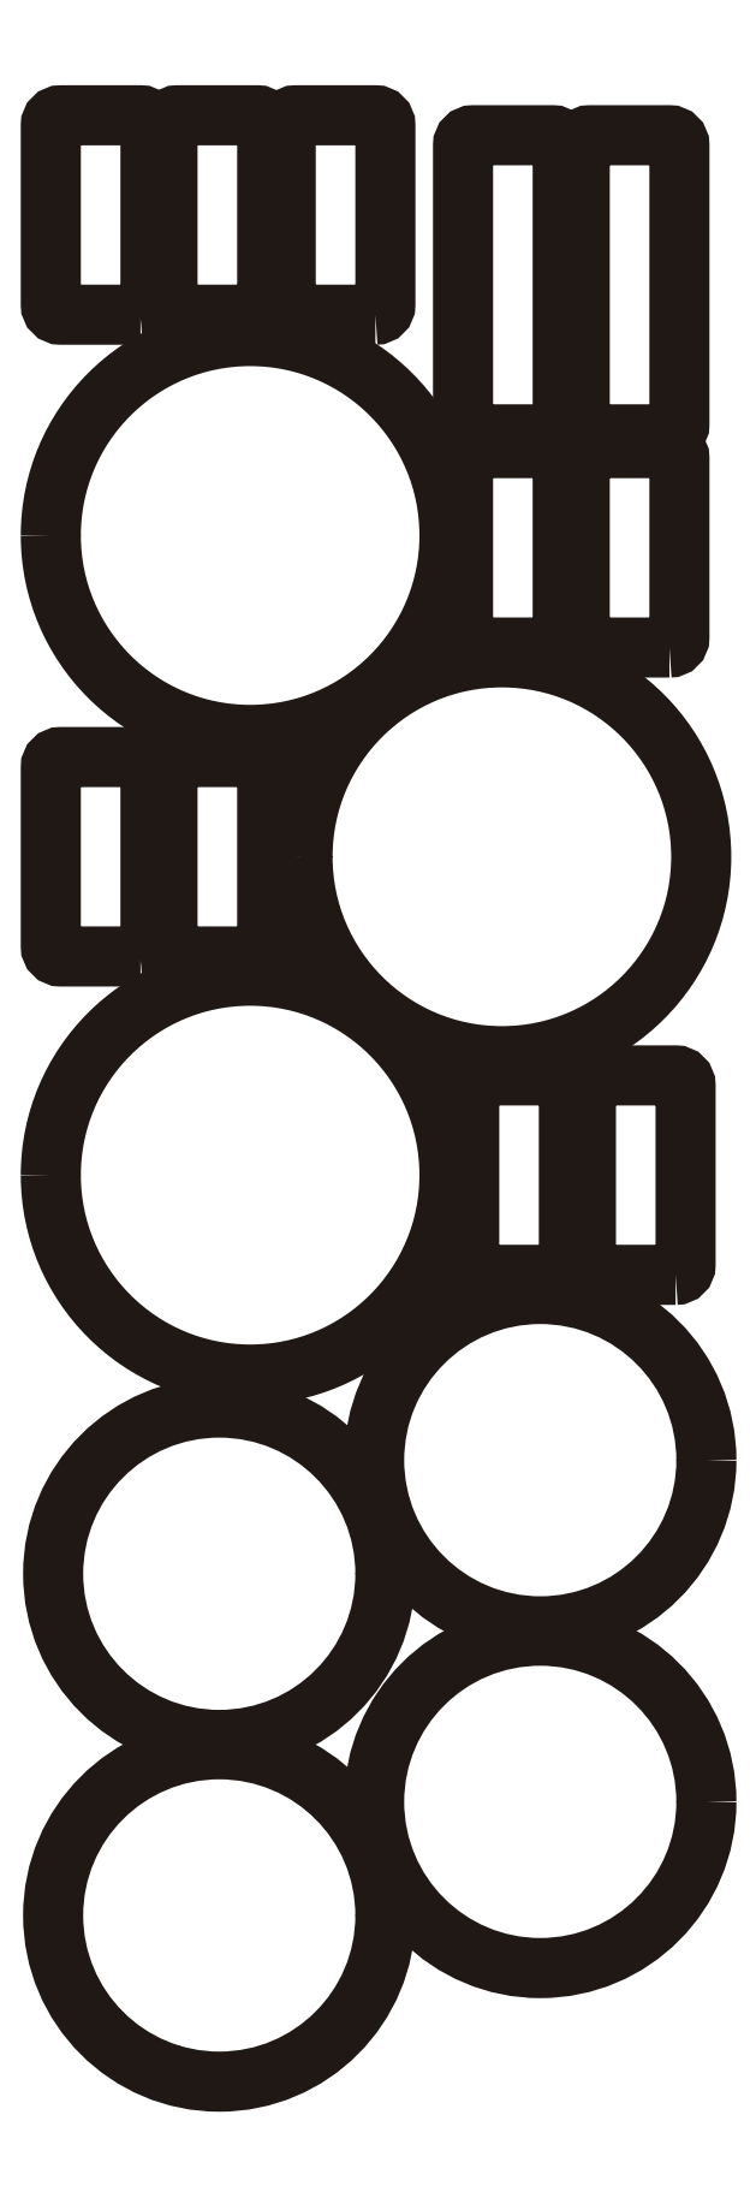
<metadata>
{"format":"dxf","ext":"dxf","renderer":"ezdxf+matplotlib","layout":"modelspace","background":"white","min_lineweight":24,"dpi":150}
</metadata>
<code>
0
SECTION
2
ENTITIES
0
SPLINE
8
Capa 1
210
0
220
0
230
1
70
    11
71
     3
72
    17
73
    13
74
     0
42
1e-10
43
1e-10
12
1
22
0
32
0
13
1
23
0
33
0
40
0
40
0
40
0
40
0
40
1
40
1
40
1
40
2
40
2
40
2
40
3
40
3
40
3
40
4
40
4
40
4
40
4
10
-1158
20
-408.6
30
0
10
-1158
20
-574.3
30
0
10
-1024
20
-708.6
30
0
10
-858
20
-708.6
30
0
10
-692.3
20
-708.6
30
0
10
-558
20
-574.3
30
0
10
-558
20
-408.6
30
0
10
-558
20
-243
30
0
10
-692.3
20
-108.6
30
0
10
-858
20
-108.6
30
0
10
-1024
20
-108.6
30
0
10
-1158
20
-243
30
0
10
-1158
20
-408.6
30
0
0
SPLINE
8
Capa 1
210
0
220
0
230
1
70
    11
71
     3
72
    17
73
    13
74
     0
42
1e-10
43
1e-10
12
1
22
0
32
0
13
1
23
0
33
0
40
0
40
0
40
0
40
0
40
1
40
1
40
1
40
2
40
2
40
2
40
3
40
3
40
3
40
4
40
4
40
4
40
4
10
-779.2
20
70.27
30
0
10
-779.2
20
-95.41
30
0
10
-644.9
20
-229.7
30
0
10
-479.2
20
-229.7
30
0
10
-313.5
20
-229.7
30
0
10
-179.2
20
-95.41
30
0
10
-179.2
20
70.27
30
0
10
-179.2
20
236
30
0
10
-313.5
20
370.3
30
0
10
-479.2
20
370.3
30
0
10
-644.9
20
370.3
30
0
10
-779.2
20
236
30
0
10
-779.2
20
70.27
30
0
0
SPLINE
8
Capa 1
210
0
220
0
230
1
70
    11
71
     3
72
    17
73
    13
74
     0
42
1e-10
43
1e-10
12
1
22
0
32
0
13
1
23
0
33
0
40
0
40
0
40
0
40
0
40
1
40
1
40
1
40
2
40
2
40
2
40
3
40
3
40
3
40
4
40
4
40
4
40
4
10
-1158
20
553.6
30
0
10
-1158
20
387.9
30
0
10
-1024
20
253.6
30
0
10
-858
20
253.6
30
0
10
-692.3
20
253.6
30
0
10
-558
20
387.9
30
0
10
-558
20
553.6
30
0
10
-558
20
719.3
30
0
10
-692.3
20
853.6
30
0
10
-858
20
853.6
30
0
10
-1024
20
853.6
30
0
10
-1158
20
719.3
30
0
10
-1158
20
553.6
30
0
0
SPLINE
8
Capa 1
210
0
220
0
230
1
70
    11
71
     3
72
    17
73
    13
74
     0
42
1e-10
43
1e-10
12
1
22
0
32
0
13
1
23
0
33
0
40
0
40
0
40
0
40
0
40
1
40
1
40
1
40
2
40
2
40
2
40
3
40
3
40
3
40
4
40
4
40
4
40
4
10
-654.5
20
-1522
30
0
10
-654.5
20
-1660
30
0
10
-766.4
20
-1772
30
0
10
-904.5
20
-1772
30
0
10
-1043
20
-1772
30
0
10
-1154
20
-1660
30
0
10
-1154
20
-1522
30
0
10
-1154
20
-1384
30
0
10
-1043
20
-1272
30
0
10
-904.5
20
-1272
30
0
10
-766.4
20
-1272
30
0
10
-654.5
20
-1384
30
0
10
-654.5
20
-1522
30
0
0
SPLINE
8
Capa 1
210
0
220
0
230
1
70
    11
71
     3
72
    17
73
    13
74
     0
42
1e-10
43
1e-10
12
1
22
0
32
0
13
1
23
0
33
0
40
0
40
0
40
0
40
0
40
1
40
1
40
1
40
2
40
2
40
2
40
3
40
3
40
3
40
4
40
4
40
4
40
4
10
-171.4
20
-1351
30
0
10
-171.4
20
-1490
30
0
10
-283.3
20
-1601
30
0
10
-421.4
20
-1601
30
0
10
-559.5
20
-1601
30
0
10
-671.4
20
-1490
30
0
10
-671.4
20
-1351
30
0
10
-671.4
20
-1213
30
0
10
-559.5
20
-1101
30
0
10
-421.4
20
-1101
30
0
10
-283.3
20
-1101
30
0
10
-171.4
20
-1213
30
0
10
-171.4
20
-1351
30
0
0
SPLINE
8
Capa 1
210
0
220
0
230
1
70
    11
71
     3
72
    17
73
    13
74
     0
42
1e-10
43
1e-10
12
1
22
0
32
0
13
1
23
0
33
0
40
0
40
0
40
0
40
0
40
1
40
1
40
1
40
2
40
2
40
2
40
3
40
3
40
3
40
4
40
4
40
4
40
4
10
-654.5
20
-1008
30
0
10
-654.5
20
-1146
30
0
10
-766.4
20
-1258
30
0
10
-904.5
20
-1258
30
0
10
-1043
20
-1258
30
0
10
-1154
20
-1146
30
0
10
-1154
20
-1008
30
0
10
-1154
20
-870.2
30
0
10
-1043
20
-758.3
30
0
10
-904.5
20
-758.3
30
0
10
-766.4
20
-758.3
30
0
10
-654.5
20
-870.2
30
0
10
-654.5
20
-1008
30
0
0
SPLINE
8
Capa 1
210
0
220
0
230
1
70
    11
71
     3
72
    17
73
    13
74
     0
42
1e-10
43
1e-10
12
1
22
0
32
0
13
1
23
0
33
0
40
0
40
0
40
0
40
0
40
1
40
1
40
1
40
2
40
2
40
2
40
3
40
3
40
3
40
4
40
4
40
4
40
4
10
-171.4
20
-837.4
30
0
10
-171.4
20
-975.5
30
0
10
-283.3
20
-1087
30
0
10
-421.4
20
-1087
30
0
10
-559.5
20
-1087
30
0
10
-671.4
20
-975.5
30
0
10
-671.4
20
-837.4
30
0
10
-671.4
20
-699.3
30
0
10
-559.5
20
-587.4
30
0
10
-421.4
20
-587.4
30
0
10
-283.3
20
-587.4
30
0
10
-171.4
20
-699.3
30
0
10
-171.4
20
-837.4
30
0
0
SPLINE
8
Capa 1
210
0
220
0
230
1
70
    11
71
     3
72
    29
73
    25
74
     0
42
1e-10
43
1e-10
12
1
22
0
32
0
13
1
23
0
33
0
40
0
40
0
40
0
40
0
40
1
40
1
40
1
40
2
40
2
40
2
40
3
40
3
40
3
40
4
40
4
40
4
40
5
40
5
40
5
40
6
40
6
40
6
40
7
40
7
40
7
40
8
40
8
40
8
40
8
10
-393.3
20
-558.6
30
0
10
-393.3
20
-558.6
30
0
10
-513.3
20
-558.6
30
0
10
-513.3
20
-558.6
30
0
10
-521.6
20
-558.6
30
0
10
-528.3
20
-551.9
30
0
10
-528.3
20
-543.6
30
0
10
-528.3
20
-543.6
30
0
10
-528.3
20
-273.6
30
0
10
-528.3
20
-273.6
30
0
10
-528.3
20
-265.4
30
0
10
-521.6
20
-258.6
30
0
10
-513.3
20
-258.6
30
0
10
-513.3
20
-258.6
30
0
10
-393.3
20
-258.6
30
0
10
-393.3
20
-258.6
30
0
10
-385.1
20
-258.6
30
0
10
-378.3
20
-265.4
30
0
10
-378.3
20
-273.6
30
0
10
-378.3
20
-273.6
30
0
10
-378.3
20
-543.6
30
0
10
-378.3
20
-543.6
30
0
10
-378.3
20
-551.9
30
0
10
-385.1
20
-558.6
30
0
10
-393.3
20
-558.6
30
0
0
SPLINE
8
Capa 1
210
0
220
0
230
1
70
    11
71
     3
72
    29
73
    25
74
     0
42
1e-10
43
1e-10
12
1
22
0
32
0
13
1
23
0
33
0
40
0
40
0
40
0
40
0
40
1
40
1
40
1
40
2
40
2
40
2
40
3
40
3
40
3
40
4
40
4
40
4
40
5
40
5
40
5
40
6
40
6
40
6
40
7
40
7
40
7
40
8
40
8
40
8
40
8
10
-217.7
20
-558.6
30
0
10
-217.7
20
-558.6
30
0
10
-337.7
20
-558.6
30
0
10
-337.7
20
-558.6
30
0
10
-346
20
-558.6
30
0
10
-352.7
20
-551.9
30
0
10
-352.7
20
-543.6
30
0
10
-352.7
20
-543.6
30
0
10
-352.7
20
-273.6
30
0
10
-352.7
20
-273.6
30
0
10
-352.7
20
-265.4
30
0
10
-346
20
-258.6
30
0
10
-337.7
20
-258.6
30
0
10
-337.7
20
-258.6
30
0
10
-217.7
20
-258.6
30
0
10
-217.7
20
-258.6
30
0
10
-209.4
20
-258.6
30
0
10
-202.7
20
-265.4
30
0
10
-202.7
20
-273.6
30
0
10
-202.7
20
-273.6
30
0
10
-202.7
20
-543.6
30
0
10
-202.7
20
-543.6
30
0
10
-202.7
20
-551.9
30
0
10
-209.4
20
-558.6
30
0
10
-217.7
20
-558.6
30
0
0
INSERT
8
Capa 1
2
block 2
10
0
20
0
30
0
0
INSERT
8
Capa 1
2
block 3
10
0
20
0
30
0
0
SPLINE
8
Capa 1
210
0
220
0
230
1
70
    11
71
     3
72
    29
73
    25
74
     0
42
1e-10
43
1e-10
12
1
22
0
32
0
13
1
23
0
33
0
40
0
40
0
40
0
40
0
40
1
40
1
40
1
40
2
40
2
40
2
40
3
40
3
40
3
40
4
40
4
40
4
40
5
40
5
40
5
40
6
40
6
40
6
40
7
40
7
40
7
40
8
40
8
40
8
40
8
10
-1023
20
885.7
30
0
10
-1023
20
885.7
30
0
10
-1143
20
885.7
30
0
10
-1143
20
885.7
30
0
10
-1151
20
885.7
30
0
10
-1158
20
892.4
30
0
10
-1158
20
900.7
30
0
10
-1158
20
900.7
30
0
10
-1158
20
1171
30
0
10
-1158
20
1171
30
0
10
-1158
20
1179
30
0
10
-1151
20
1186
30
0
10
-1143
20
1186
30
0
10
-1143
20
1186
30
0
10
-1023
20
1186
30
0
10
-1023
20
1186
30
0
10
-1015
20
1186
30
0
10
-1008
20
1179
30
0
10
-1008
20
1171
30
0
10
-1008
20
1171
30
0
10
-1008
20
900.7
30
0
10
-1008
20
900.7
30
0
10
-1008
20
892.4
30
0
10
-1015
20
885.7
30
0
10
-1023
20
885.7
30
0
0
SPLINE
8
Capa 1
210
0
220
0
230
1
70
    11
71
     3
72
    29
73
    25
74
     0
42
1e-10
43
1e-10
12
1
22
0
32
0
13
1
23
0
33
0
40
0
40
0
40
0
40
0
40
1
40
1
40
1
40
2
40
2
40
2
40
3
40
3
40
3
40
4
40
4
40
4
40
5
40
5
40
5
40
6
40
6
40
6
40
7
40
7
40
7
40
8
40
8
40
8
40
8
10
-847.4
20
885.7
30
0
10
-847.4
20
885.7
30
0
10
-967.4
20
885.7
30
0
10
-967.4
20
885.7
30
0
10
-975.6
20
885.7
30
0
10
-982.4
20
892.4
30
0
10
-982.4
20
900.7
30
0
10
-982.4
20
900.7
30
0
10
-982.4
20
1171
30
0
10
-982.4
20
1171
30
0
10
-982.4
20
1179
30
0
10
-975.6
20
1186
30
0
10
-967.4
20
1186
30
0
10
-967.4
20
1186
30
0
10
-847.4
20
1186
30
0
10
-847.4
20
1186
30
0
10
-839.1
20
1186
30
0
10
-832.4
20
1179
30
0
10
-832.4
20
1171
30
0
10
-832.4
20
1171
30
0
10
-832.4
20
900.7
30
0
10
-832.4
20
900.7
30
0
10
-832.4
20
892.4
30
0
10
-839.1
20
885.7
30
0
10
-847.4
20
885.7
30
0
0
SPLINE
8
Capa 1
210
0
220
0
230
1
70
    11
71
     3
72
    29
73
    25
74
     0
42
1e-10
43
1e-10
12
1
22
0
32
0
13
1
23
0
33
0
40
0
40
0
40
0
40
0
40
1
40
1
40
1
40
2
40
2
40
2
40
3
40
3
40
3
40
4
40
4
40
4
40
5
40
5
40
5
40
6
40
6
40
6
40
7
40
7
40
7
40
8
40
8
40
8
40
8
10
-669.5
20
885.7
30
0
10
-669.5
20
885.7
30
0
10
-789.5
20
885.7
30
0
10
-789.5
20
885.7
30
0
10
-797.8
20
885.7
30
0
10
-804.5
20
892.4
30
0
10
-804.5
20
900.7
30
0
10
-804.5
20
900.7
30
0
10
-804.5
20
1171
30
0
10
-804.5
20
1171
30
0
10
-804.5
20
1179
30
0
10
-797.8
20
1186
30
0
10
-789.5
20
1186
30
0
10
-789.5
20
1186
30
0
10
-669.5
20
1186
30
0
10
-669.5
20
1186
30
0
10
-661.2
20
1186
30
0
10
-654.5
20
1179
30
0
10
-654.5
20
1171
30
0
10
-654.5
20
1171
30
0
10
-654.5
20
900.7
30
0
10
-654.5
20
900.7
30
0
10
-654.5
20
892.4
30
0
10
-661.2
20
885.7
30
0
10
-669.5
20
885.7
30
0
0
SPLINE
8
Capa 1
210
0
220
0
230
1
70
    11
71
     3
72
    29
73
    25
74
     0
42
1e-10
43
1e-10
12
1
22
0
32
0
13
1
23
0
33
0
40
0
40
0
40
0
40
0
40
1
40
1
40
1
40
2
40
2
40
2
40
3
40
3
40
3
40
4
40
4
40
4
40
5
40
5
40
5
40
6
40
6
40
6
40
7
40
7
40
7
40
8
40
8
40
8
40
8
10
-402.6
20
705.7
30
0
10
-402.6
20
705.7
30
0
10
-522.6
20
705.7
30
0
10
-522.6
20
705.7
30
0
10
-530.9
20
705.7
30
0
10
-537.6
20
712.4
30
0
10
-537.6
20
720.7
30
0
10
-537.6
20
720.7
30
0
10
-537.6
20
1141
30
0
10
-537.6
20
1141
30
0
10
-537.6
20
1149
30
0
10
-530.9
20
1156
30
0
10
-522.6
20
1156
30
0
10
-522.6
20
1156
30
0
10
-402.6
20
1156
30
0
10
-402.6
20
1156
30
0
10
-394.3
20
1156
30
0
10
-387.6
20
1149
30
0
10
-387.6
20
1141
30
0
10
-387.6
20
1141
30
0
10
-387.6
20
720.7
30
0
10
-387.6
20
720.7
30
0
10
-387.6
20
712.4
30
0
10
-394.3
20
705.7
30
0
10
-402.6
20
705.7
30
0
0
SPLINE
8
Capa 1
210
0
220
0
230
1
70
    11
71
     3
72
    29
73
    25
74
     0
42
1e-10
43
1e-10
12
1
22
0
32
0
13
1
23
0
33
0
40
0
40
0
40
0
40
0
40
1
40
1
40
1
40
2
40
2
40
2
40
3
40
3
40
3
40
4
40
4
40
4
40
5
40
5
40
5
40
6
40
6
40
6
40
7
40
7
40
7
40
8
40
8
40
8
40
8
10
-227
20
705.7
30
0
10
-227
20
705.7
30
0
10
-347
20
705.7
30
0
10
-347
20
705.7
30
0
10
-355.3
20
705.7
30
0
10
-362
20
712.4
30
0
10
-362
20
720.7
30
0
10
-362
20
720.7
30
0
10
-362
20
1141
30
0
10
-362
20
1141
30
0
10
-362
20
1149
30
0
10
-355.3
20
1156
30
0
10
-347
20
1156
30
0
10
-347
20
1156
30
0
10
-227
20
1156
30
0
10
-227
20
1156
30
0
10
-218.7
20
1156
30
0
10
-212
20
1149
30
0
10
-212
20
1141
30
0
10
-212
20
1141
30
0
10
-212
20
720.7
30
0
10
-212
20
720.7
30
0
10
-212
20
712.4
30
0
10
-218.7
20
705.7
30
0
10
-227
20
705.7
30
0
0
ENDSEC
0
EOF

</code>
